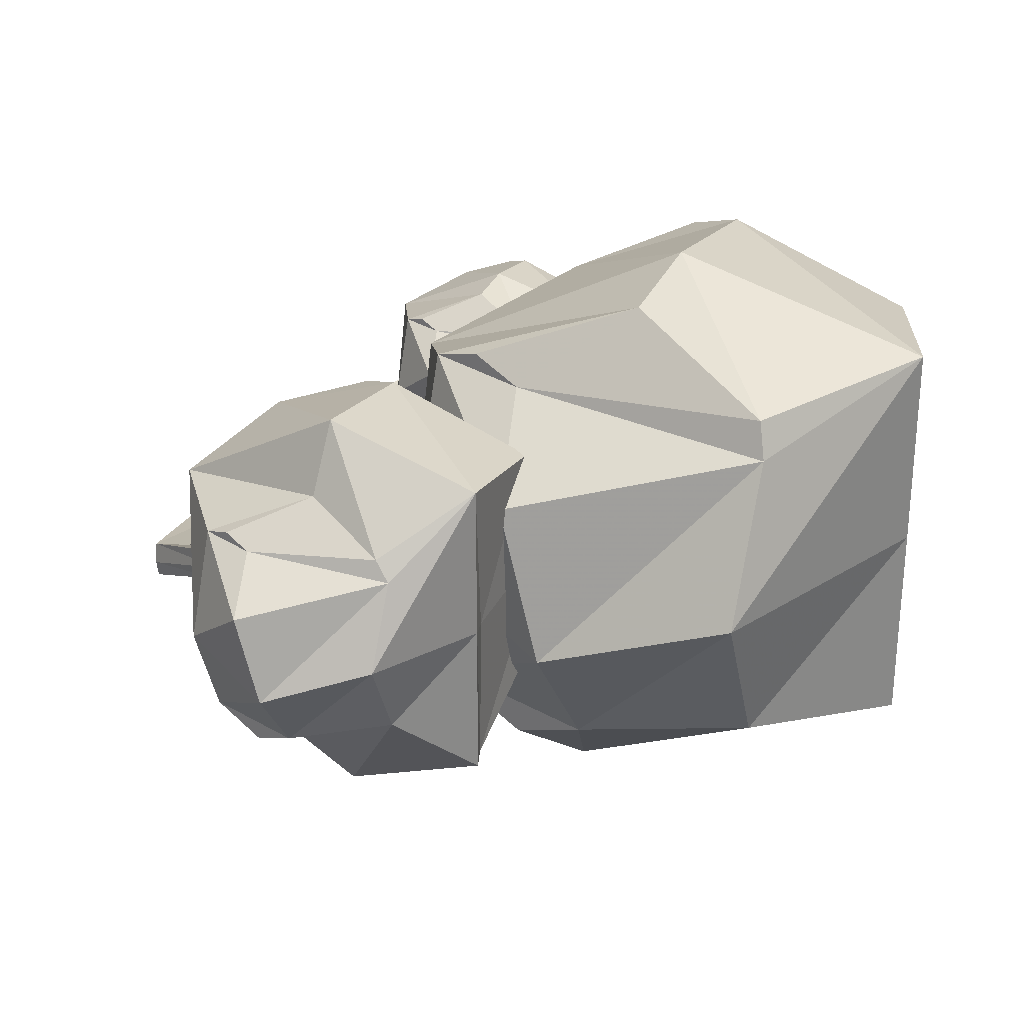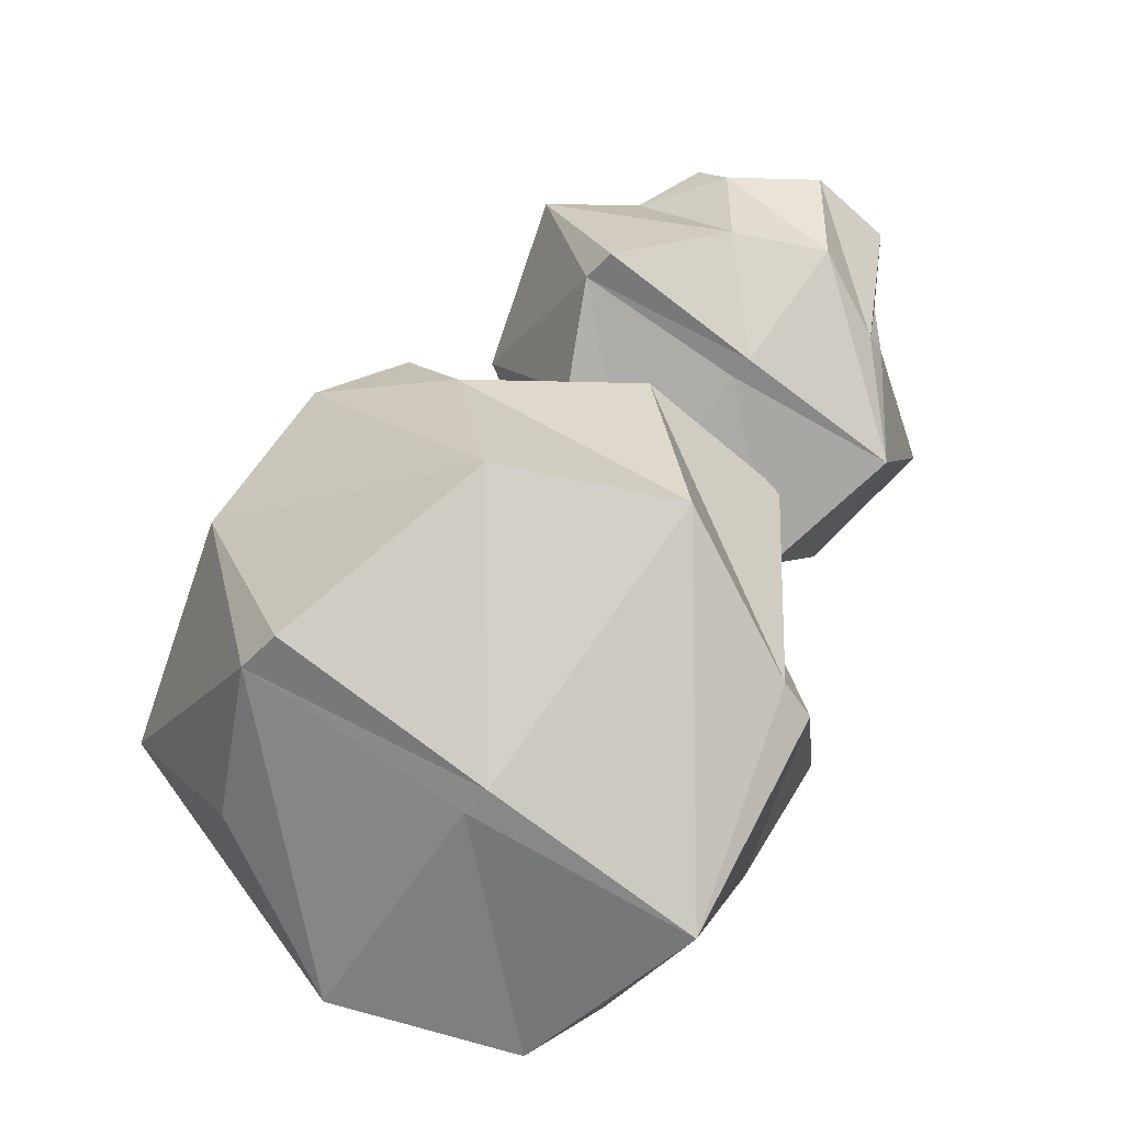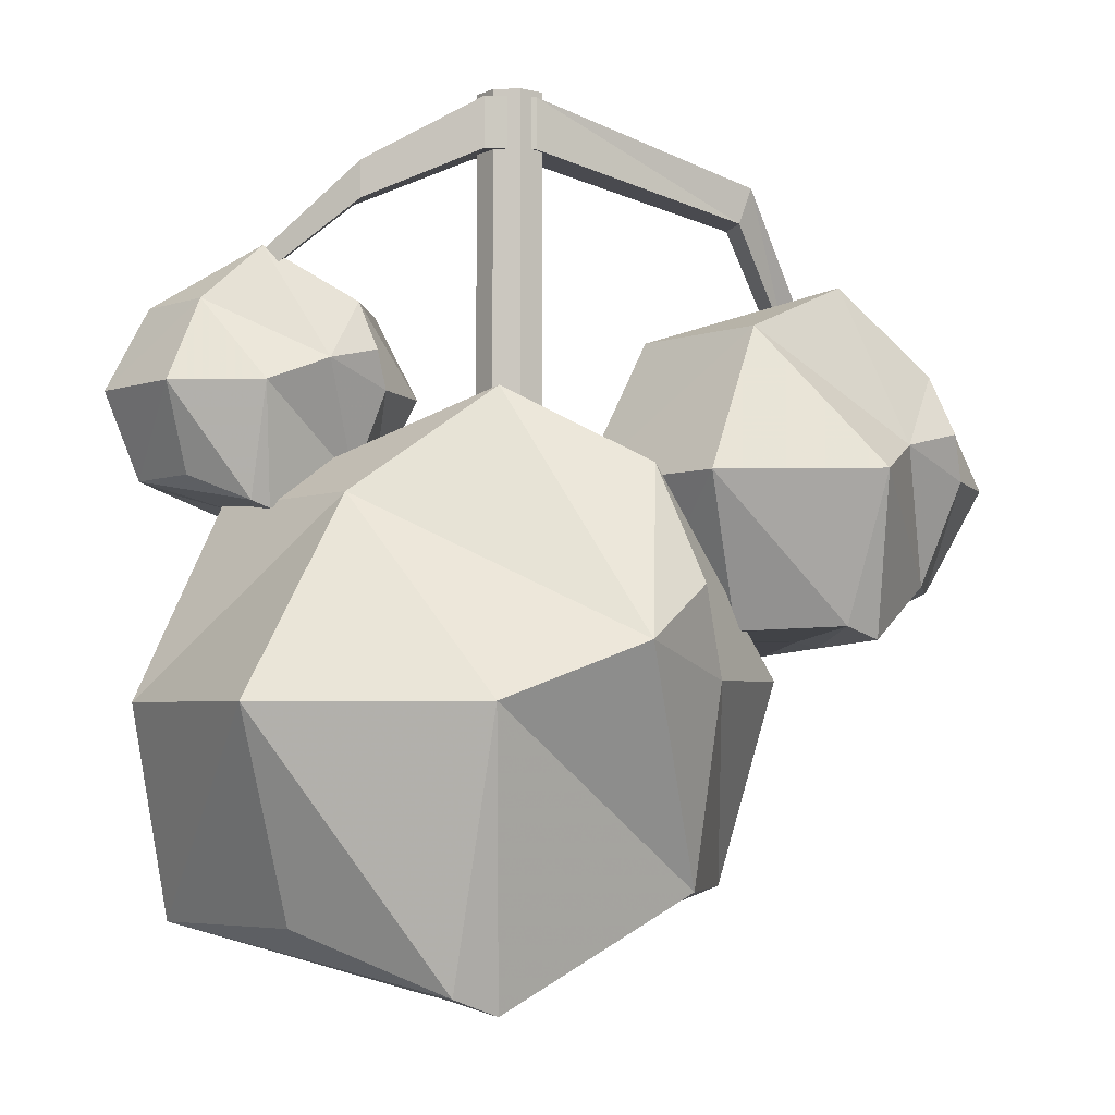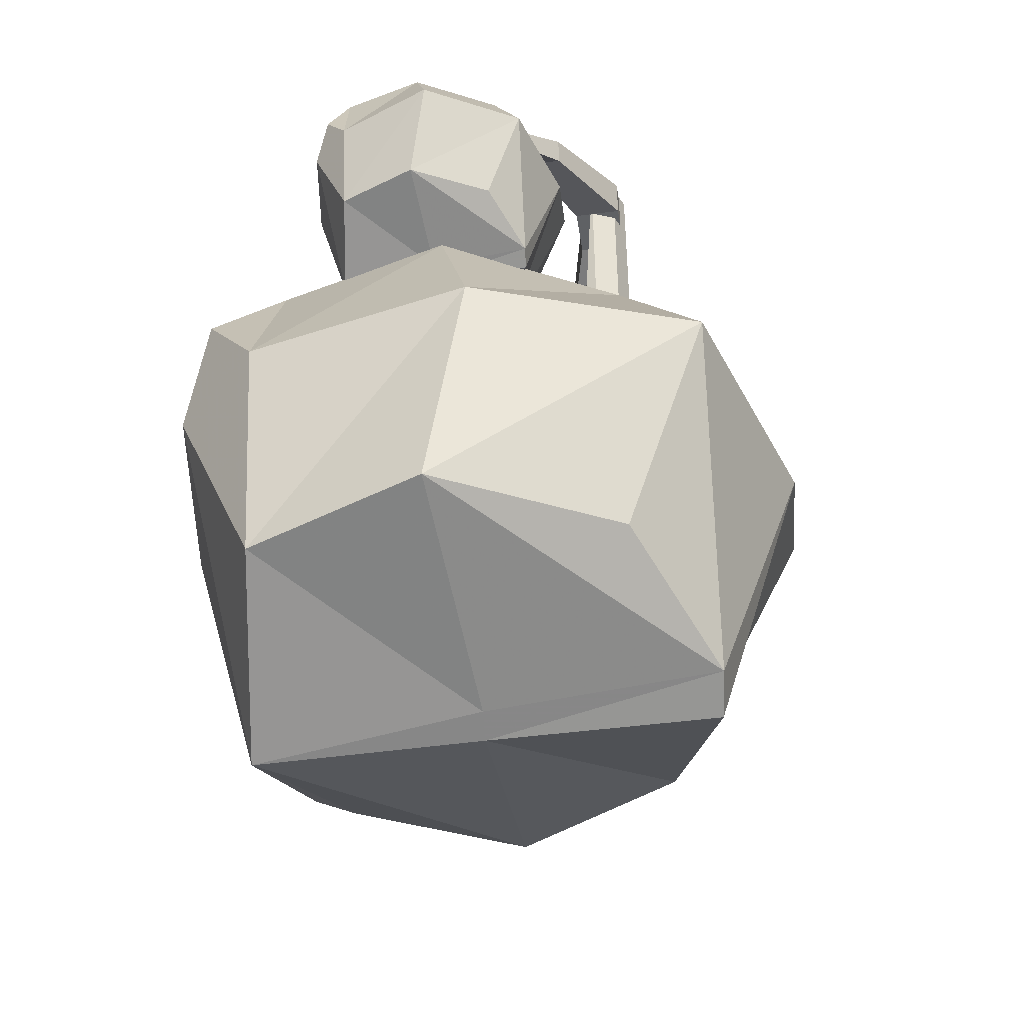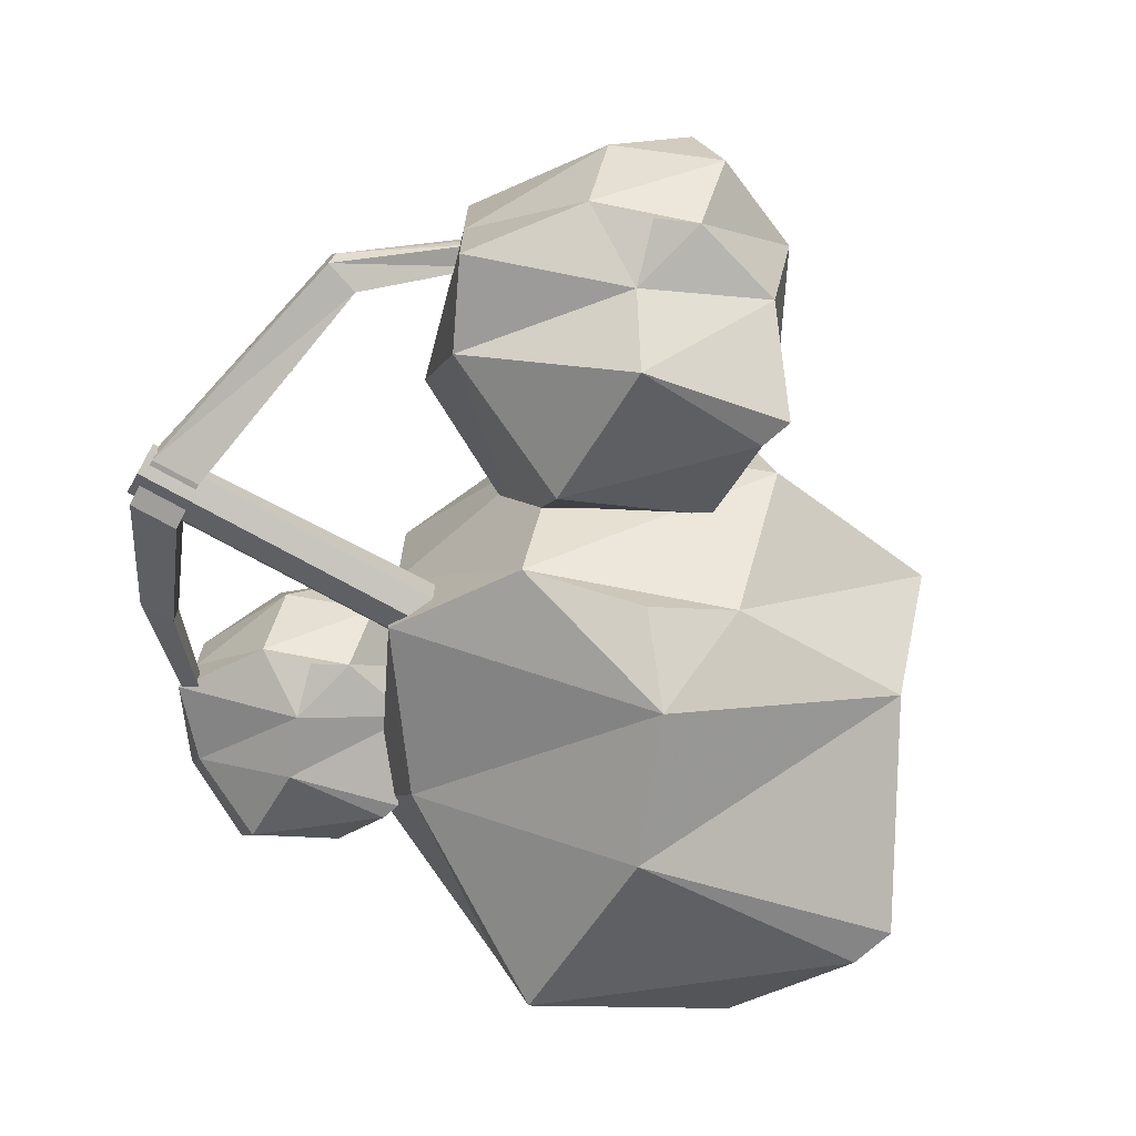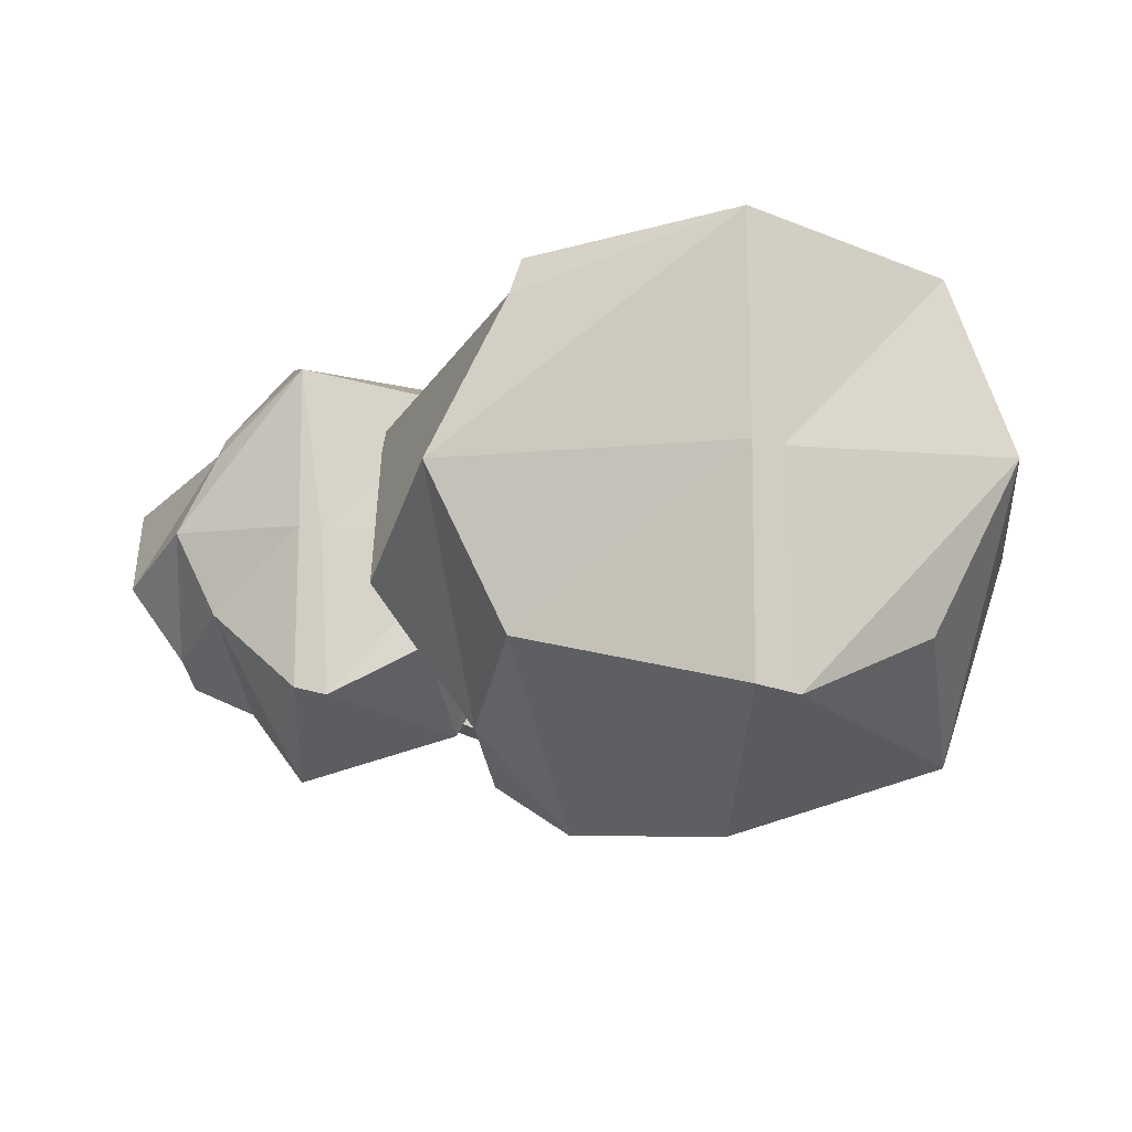
<metadata>
{"format":"obj","ext":"obj","renderer":"f3d","projection":"perspective","resolution":1024,"background":"white","views":[{"elev":27.9,"azim":114.4,"up":"+Y"},{"elev":-76.8,"azim":52.9,"up":"+Z"},{"elev":-5.0,"azim":-15.2,"up":"+Z"},{"elev":-47.4,"azim":-81.4,"up":"+Z"},{"elev":-70.8,"azim":60.5,"up":"+Y"},{"elev":-14.6,"azim":173.2,"up":"+Y"}]}
</metadata>
<code>
o bush-02_Cube.029
v 17.83 -10.01 4.677
v 17.83 -9.388 4.677
v 17.26 -10.06 4.803
v 17.2 -10.04 3.904
v 17.15 -9.264 4.803
v 17.58 -9.2 3.877
v 17.52 -9.369 4.927
v 17.52 -10.06 4.927
v 17.07 -10.23 4.354
v 17.61 -9.042 4.354
v 17.86 -9.361 4.593
v 17.71 -9.257 4.366
v 17.15 -9.275 3.904
v 17.06 -9.171 4.517
v 17.01 -9.28 4.354
v 17.18 -9.093 4.354
v 17.83 -9.931 4.054
v 17.49 -10.19 3.914
v 17.58 -10.18 3.877
v 17.7 -10.15 4.452
v 17.55 -10.38 4.354
v 17.89 -10.07 4.5
v 17.93 -10.01 4.366
v 17.83 -9.428 4.054
v 17.81 -9.368 4.102
v 17.88 -9.393 4.505
v 18.07 -9.524 4.452
v 17.95 -9.7 4.677
v 17.01 -9.659 3.904
v 17.05 -9.661 4.803
v 17.52 -9.713 4.927
v 16.81 -9.753 4.354
v 17.58 -9.691 3.877
v 18.09 -9.782 4.366
v 17.95 -9.679 4.054
v 17.51 -9.698 3.896
v 16.87 -10.33 4.353
v 16.87 -9.123 4.353
v 16.02 -10.17 4.266
v 15.87 -10.17 3.07
v 15.89 -9.153 4.266
v 16.41 -9.038 2.838
v 16.46 -9.288 4.58
v 16.46 -10.16 4.58
v 15.7 -10.42 3.676
v 16.41 -8.815 3.676
v 16.92 -9.07 4.189
v 16.79 -8.868 3.676
v 15.81 -9.138 3.07
v 15.68 -8.998 3.895
v 15.61 -9.145 3.676
v 15.85 -8.894 3.676
v 17.03 -10.18 3.158
v 16.28 -10.38 2.888
v 16.41 -10.36 2.838
v 16.78 -10.61 3.844
v 16.34 -10.63 3.676
v 16.98 -10.44 4.009
v 17.06 -10.32 3.748
v 17.03 -9.2 3.158
v 16.99 -9.084 3.188
v 16.98 -9.133 4.018
v 17.33 -9.386 3.915
v 17.1 -9.728 4.353
v 15.61 -9.655 3.07
v 15.76 -9.659 4.266
v 16.46 -9.725 4.58
v 15.49 -9.782 3.692
v 16.41 -9.7 2.838
v 17.37 -9.889 3.767
v 17.26 -9.689 3.158
v 16.32 -9.708 2.863
v 16.11 -9.888 4.848
v 16.11 -9.38 4.848
v 15.66 -9.83 4.848
v 15.63 -9.821 4.339
v 15.6 -9.38 4.848
v 15.86 -9.344 4.241
v 15.86 -9.439 4.988
v 15.84 -9.818 5.013
v 15.56 -9.925 4.594
v 15.86 -9.25 4.594
v 16.13 -9.357 4.779
v 16.02 -9.272 4.594
v 15.6 -9.386 4.339
v 15.55 -9.327 4.686
v 15.52 -9.389 4.594
v 15.62 -9.283 4.594
v 16.11 -9.823 4.339
v 15.8 -9.907 4.262
v 15.86 -9.9 4.241
v 16.01 -10.01 4.664
v 15.83 -10.01 4.594
v 16.16 -9.935 4.703
v 16.19 -9.884 4.594
v 16.11 -9.412 4.339
v 16.1 -9.363 4.379
v 16.16 -9.384 4.707
v 16.31 -9.49 4.664
v 16.21 -9.634 4.848
v 15.52 -9.603 4.339
v 15.54 -9.605 4.848
v 15.86 -9.634 4.988
v 15.41 -9.657 4.594
v 15.86 -9.622 4.241
v 16.33 -9.701 4.594
v 16.21 -9.617 4.339
v 15.82 -9.625 4.252
v 15.84 -9.749 4.998
v 15.84 -9.816 4.928
v 15.84 -9.749 4.928
v 16.42 -10 5.259
v 16.42 -10.15 5.259
v 16.42 -10 5.41
v 16.45 -10.07 5.41
v 16.42 -10.15 5.41
v 16.6 -9.985 4.153
v 16.6 -10.13 4.153
v 16.52 -10.16 4.153
v 16.45 -10.13 4.153
v 16.42 -10.06 4.153
v 16.52 -9.955 4.153
v 17.53 -9.755 4.852
v 16.45 -9.985 4.153
v 16.57 -10.15 5.414
v 16.6 -10.07 5.414
v 16.57 -10 5.414
v 16.57 -10.15 5.263
v 16.57 -10 5.263
v 17.54 -9.703 4.836
v 17.53 -9.652 4.852
v 17.46 -9.755 4.814
v 17.48 -9.703 4.798
v 17.46 -9.652 4.814
v 16.45 -10.06 5.434
v 16.52 -10.06 5.434
v 16.42 -10.06 5.434
v 16.45 -10.13 5.434
v 16.52 -10.16 5.434
v 16.6 -10.13 5.434
v 16.6 -10.07 5.434
v 15.83 -9.633 4.925
v 15.83 -9.638 4.923
v 15.82 -9.645 4.925
v 15.81 -9.619 4.944
v 15.81 -9.624 4.941
v 15.8 -9.632 4.944
v 15.86 -9.782 4.998
v 15.84 -9.816 4.998
v 17.25 -9.948 5.127
v 17.29 -9.827 5.236
v 17.31 -9.887 5.228
v 17.29 -9.948 5.236
v 17.25 -9.827 5.127
v 16.1 -9.981 5.131
v 16.1 -9.875 5.131
v 16.12 -9.928 5.242
v 16.1 -9.981 5.242
v 16.1 -9.875 5.242
f 28 2 7 31
f 12 10 7 2
f 25 6 10 12
f 12 11 26
f 20 22 1
f 3 21 20 8
f 29 36 18 4
f 17 23 20
f 27 26 2
f 15 14 16
f 32 9 3 30
f 5 14 15
f 31 7 5 30
f 2 11 12
f 29 4 9 32
f 25 12 26
f 8 20 1
f 13 6 36 29
f 10 16 5 7
f 6 13 16 10
f 16 14 5
f 21 3 9
f 9 4 18 21
f 21 19 17 20
f 36 6 33
f 21 18 19
f 28 34 27 2
f 20 23 22
f 1 22 23
f 24 25 26 27
f 2 26 11
f 13 29 32 15
f 33 35 17 19
f 34 35 24 27
f 16 13 15
f 23 17 35 34
f 6 24 35 33
f 1 23 34 28
f 18 36 33 19
f 8 31 30 3
f 15 32 30 5
f 1 28 31 8
f 6 25 24
f 64 38 43 67
f 48 46 43 38
f 61 42 46 48
f 48 47 62
f 56 58 37
f 39 57 56 44
f 65 72 54 40
f 53 59 56
f 63 62 38
f 51 50 52
f 68 45 39 66
f 41 50 51
f 67 43 41 66
f 38 47 48
f 65 40 45 68
f 61 48 62
f 44 56 37
f 49 42 72 65
f 46 52 41 43
f 42 49 52 46
f 52 50 41
f 57 39 45
f 45 40 54 57
f 57 55 53 56
f 72 42 69
f 57 54 55
f 64 70 63 38
f 56 59 58
f 37 58 59
f 60 61 62 63
f 38 62 47
f 49 65 68 51
f 69 71 53 55
f 70 71 60 63
f 52 49 51
f 59 53 71 70
f 42 60 71 69
f 37 59 70 64
f 54 72 69 55
f 44 67 66 39
f 51 68 66 41
f 37 64 67 44
f 42 61 60
f 100 74 79 103
f 84 82 79 74
f 97 78 82 84
f 84 83 98
f 92 94 73
f 75 93 92 80
f 101 108 90 76
f 89 95 92
f 99 98 74
f 87 86 88
f 104 81 75 102
f 77 86 87
f 103 79 77 102
f 74 83 84
f 101 76 81 104
f 97 84 98
f 80 92 73
f 85 78 108 101
f 82 88 77 79
f 78 85 88 82
f 88 86 77
f 93 75 81
f 81 76 90 93
f 93 91 89 92
f 108 78 105
f 93 90 91
f 100 106 99 74
f 92 95 94
f 73 94 95
f 96 97 98 99
f 74 98 83
f 85 101 104 87
f 105 107 89 91
f 106 107 96 99
f 88 85 87
f 95 89 107 106
f 78 96 107 105
f 73 95 106 100
f 90 108 105 91
f 80 103 102 75
f 87 104 102 77
f 73 100 103 80
f 78 97 96
f 118 122 117
f 141 140 118 117
f 154 151 131 134
f 138 137 121 120
f 140 139 119 118
f 135 136 122 124
f 126 127 114 115
f 129 128 113 112
f 124 122 118
f 137 135 124 121
f 136 141 117 122
f 127 129 112 114
f 125 126 115 116
f 118 121 124
f 128 125 116 113
f 153 150 132 123
f 151 152 130 131
f 139 138 120 119
f 118 120 121
f 131 130 133 134
f 134 133 132
f 130 123 132 133
f 150 154 134 132
f 152 153 123 130
f 140 137 138
f 140 138 139
f 140 135 137
f 135 140 136
f 140 141 136
f 118 119 120
f 156 155 110 111
f 145 142 143 146
f 146 143 144 147
f 158 157 148 149
f 155 158 149 110
f 157 159 109 148
f 159 156 111 109
f 126 125 153 152
f 128 129 154 150
f 127 126 152 151
f 125 128 150 153
f 129 127 151 154
f 114 112 156 159
f 115 114 159 157
f 113 116 158 155
f 116 115 157 158
f 112 113 155 156

</code>
